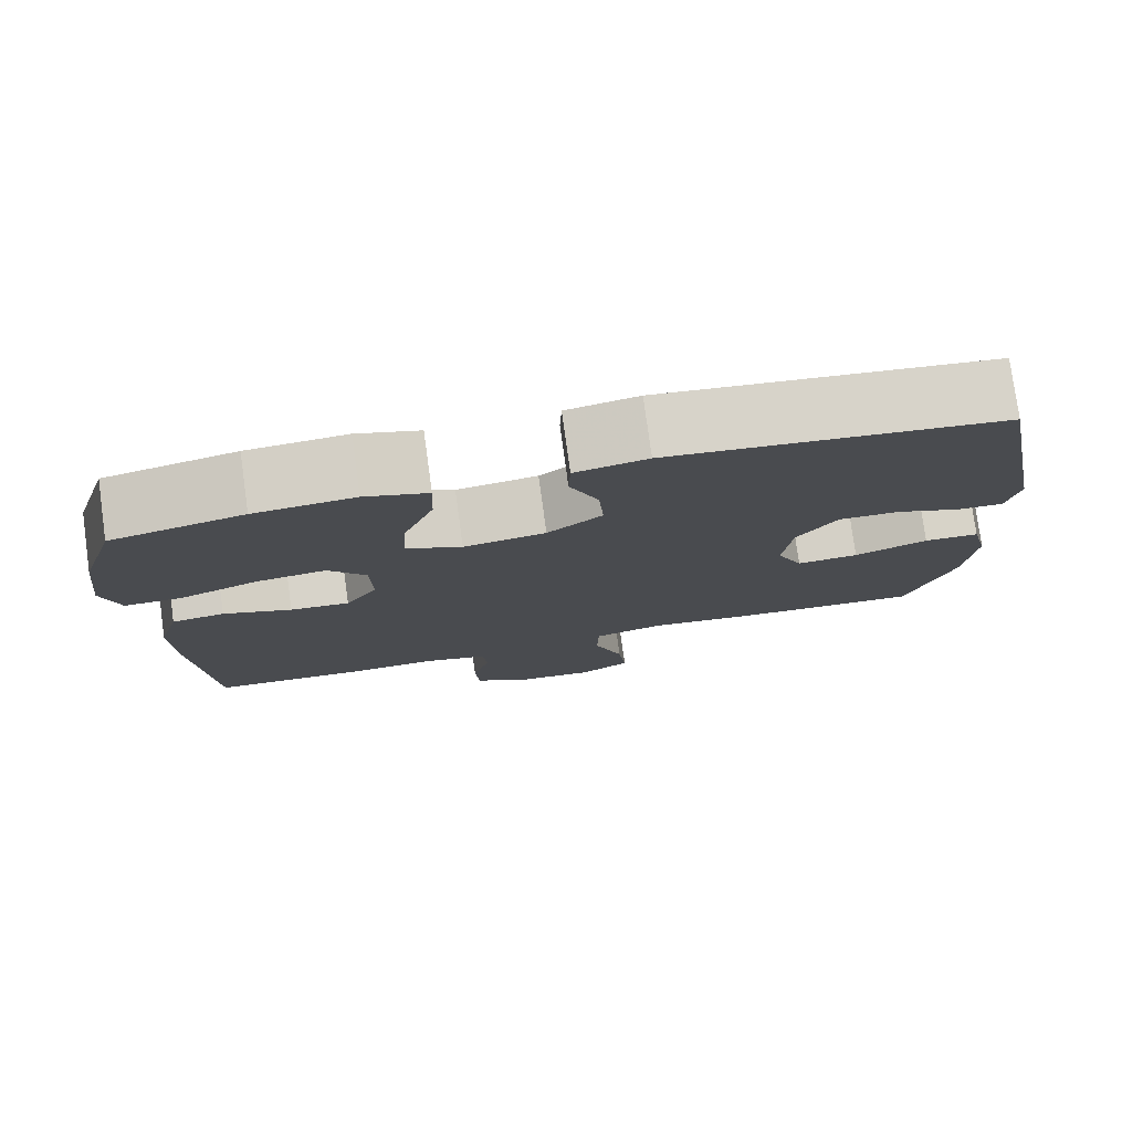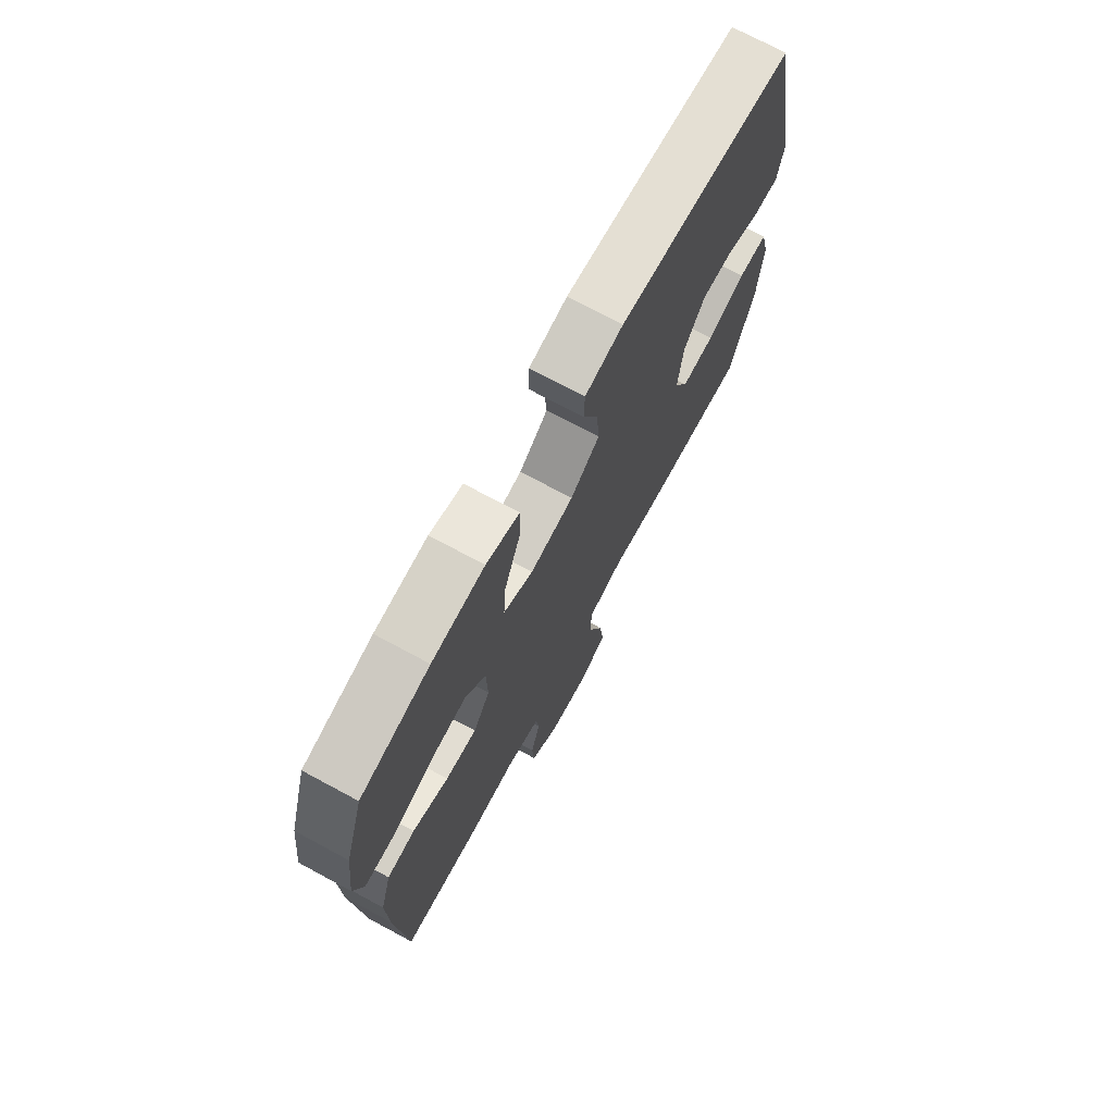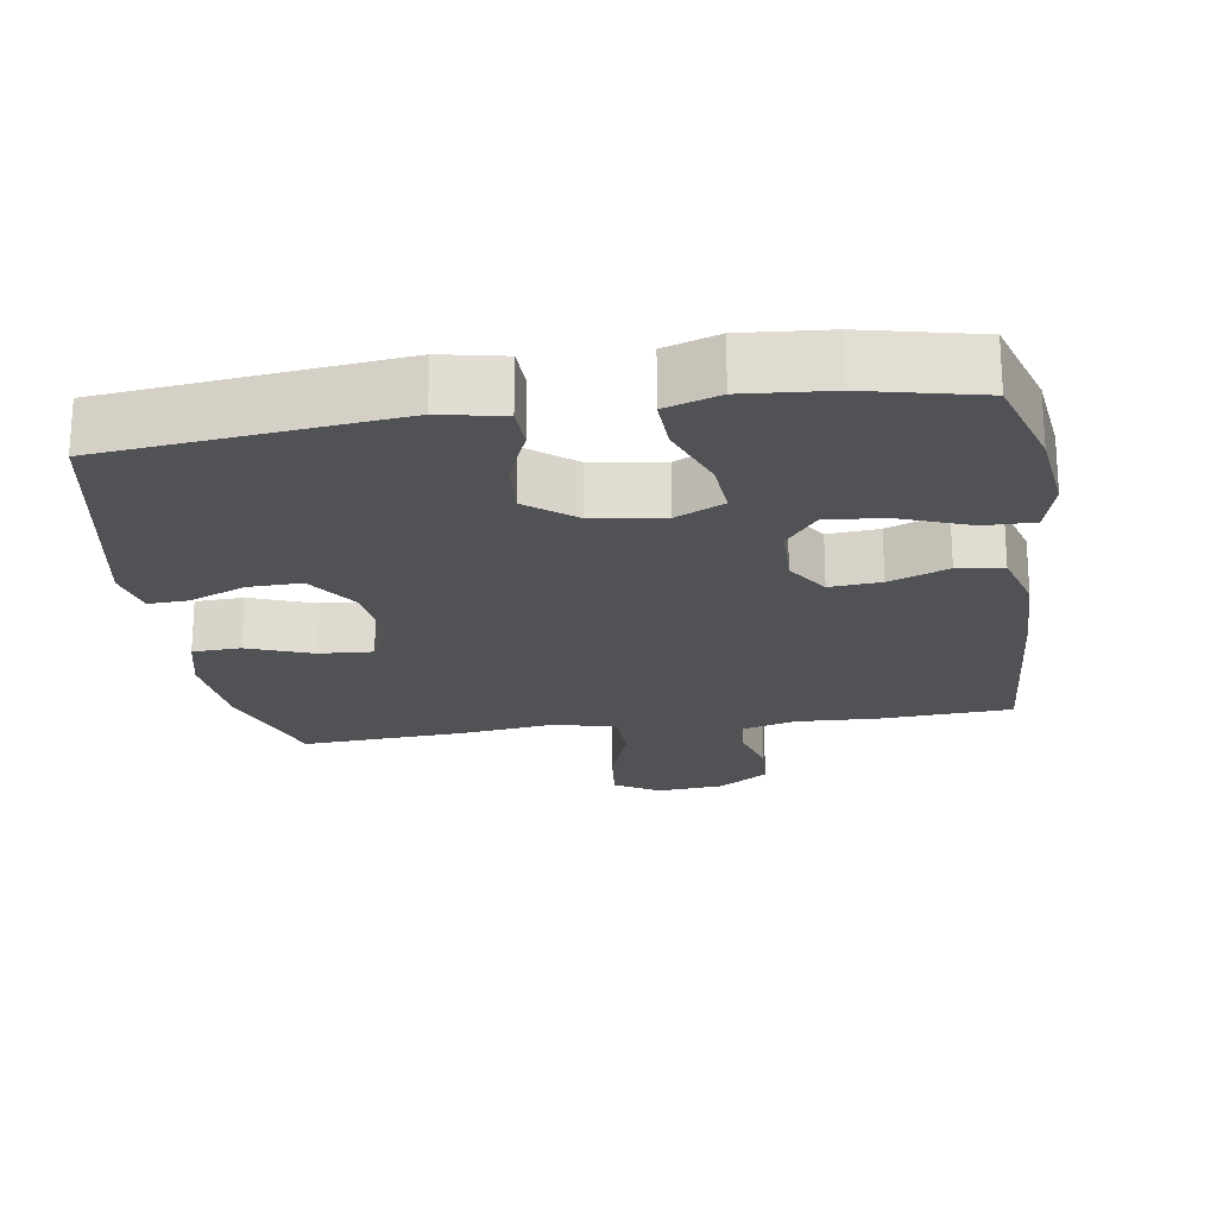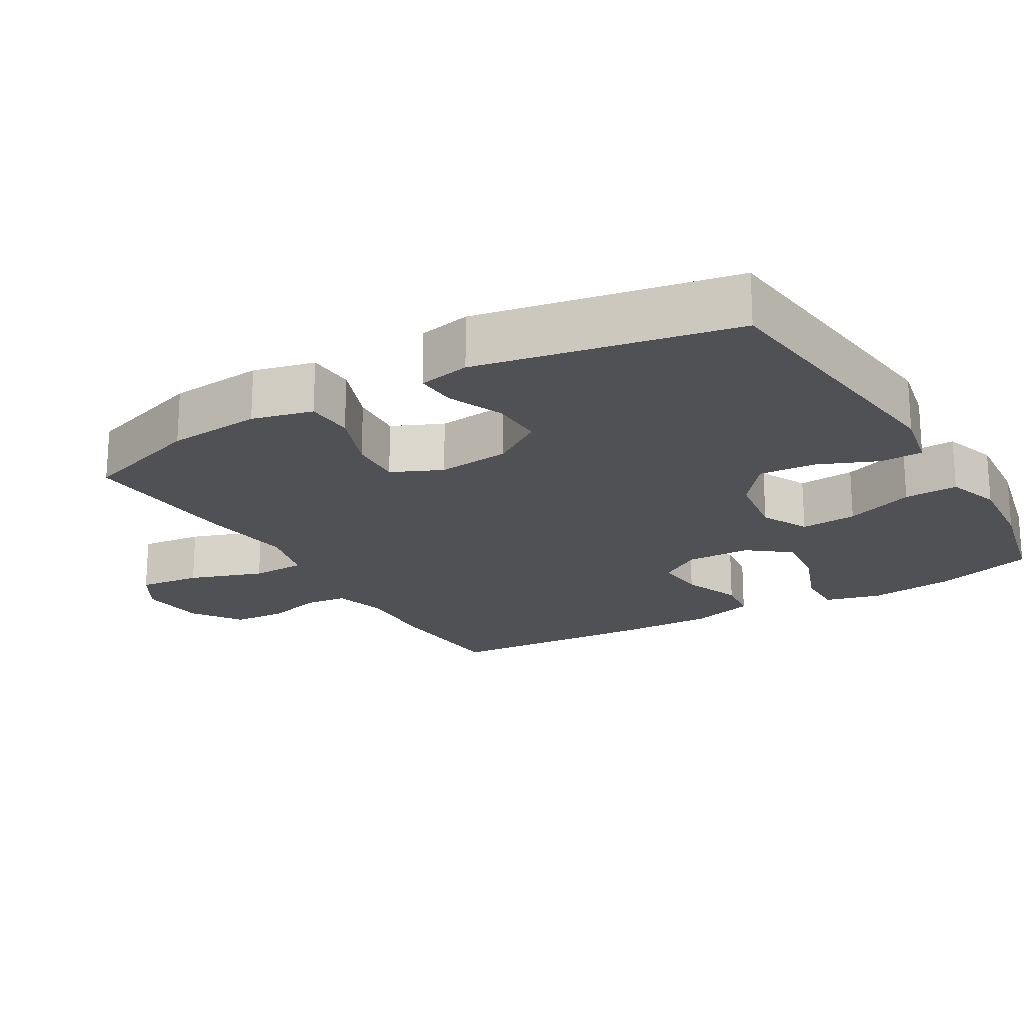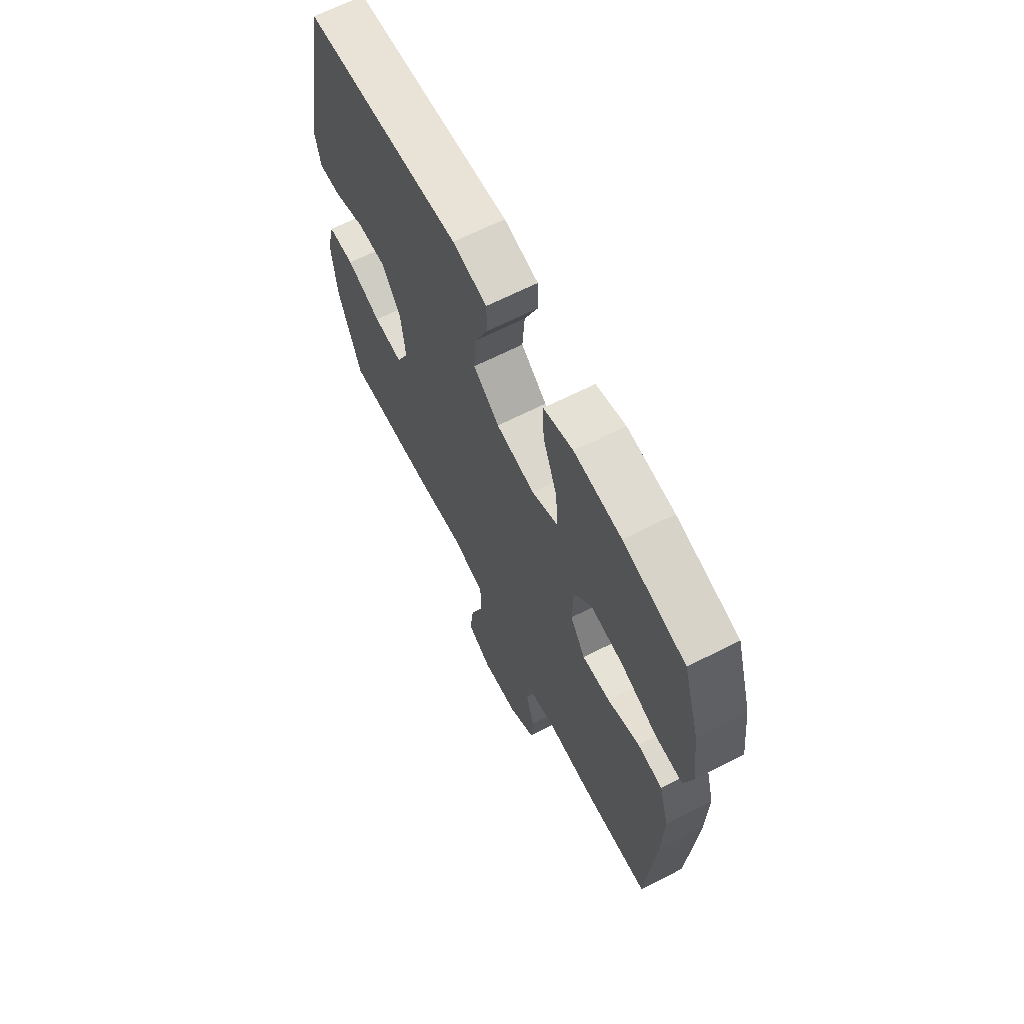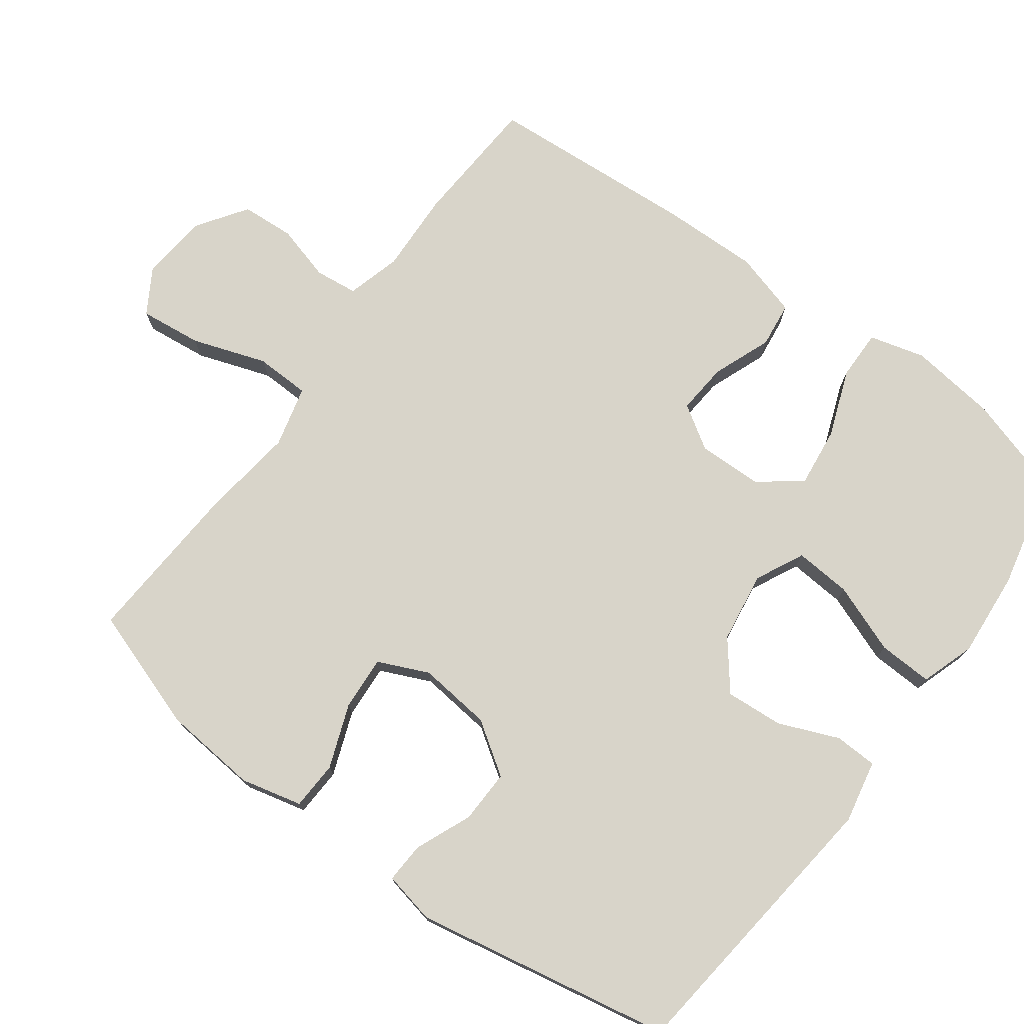
<metadata>
{"format":"obj","ext":"obj","renderer":"f3d","projection":"perspective","resolution":1024,"background":"white","views":[{"elev":78.2,"azim":172.2,"up":"+Z"},{"elev":72.9,"azim":118.3,"up":"+Z"},{"elev":-21.2,"azim":8.7,"up":"+Y"},{"elev":-20.2,"azim":-59.5,"up":"+Y"},{"elev":66.3,"azim":63.0,"up":"+Z"},{"elev":75.1,"azim":-53.5,"up":"+Y"}]}
</metadata>
<code>
v 0.5 0.07 -0.5
v 0.315 0.07 -0.511
v 0.2 0.07 -0.506
v 0.124 0.07 -0.527
v 0.117 0.07 -0.587
v 0.139 0.07 -0.666
v 0.134 0.07 -0.741
v 0.064 0.07 -0.789
v -0.031 0.07 -0.798
v -0.094 0.07 -0.76
v -0.084 0.07 -0.672
v -0.048 0.07 -0.568
v -0.05 0.07 -0.491
v -0.136 0.07 -0.469
v -0.269 0.07 -0.486
v -0.5 0.07 -0.5
v -0.558 0.07 -0.327
v -0.57 0.07 -0.194
v -0.549 0.07 -0.108
v -0.481 0.07 -0.105
v -0.391 0.07 -0.139
v -0.315 0.07 -0.144
v -0.283 0.07 -0.073
v -0.294 0.07 0.03
v -0.343 0.07 0.103
v -0.418 0.07 0.101
v -0.497 0.07 0.068
v -0.554 0.07 0.065
v -0.569 0.07 0.138
v -0.5 0.07 0.5
v -0.094 0.07 0.545
v -0.006 0.07 0.527
v -0.004 0.07 0.467
v -0.039 0.07 0.383
v -0.045 0.07 0.302
v 0.022 0.07 0.249
v 0.122 0.07 0.234
v 0.19 0.07 0.267
v 0.184 0.07 0.347
v 0.147 0.07 0.445
v 0.144 0.07 0.521
v 0.22 0.07 0.546
v 0.341 0.07 0.536
v 0.5 0.07 0.5
v 0.543 0.07 0.36
v 0.558 0.07 0.236
v 0.537 0.07 0.158
v 0.467 0.07 0.159
v 0.372 0.07 0.195
v 0.288 0.07 0.205
v 0.242 0.07 0.146
v 0.24 0.07 0.055
v 0.279 0.07 -0.006
v 0.351 0.07 0
v 0.434 0.07 0.032
v 0.498 0.07 0.024
v 0.524 0.07 -0.067
v 0.521 0.07 -0.204
v 0.5 0 -0.5
v 0.315 0 -0.511
v 0.2 0 -0.506
v 0.124 0 -0.527
v 0.117 0 -0.587
v 0.139 0 -0.666
v 0.134 0 -0.741
v 0.064 0 -0.789
v -0.031 0 -0.798
v -0.094 0 -0.76
v -0.084 0 -0.672
v -0.048 0 -0.568
v -0.05 0 -0.491
v -0.136 0 -0.469
v -0.269 0 -0.486
v -0.5 0 -0.5
v -0.558 0 -0.327
v -0.57 0 -0.194
v -0.549 0 -0.108
v -0.481 0 -0.105
v -0.391 0 -0.139
v -0.315 0 -0.144
v -0.283 0 -0.073
v -0.294 0 0.03
v -0.343 0 0.103
v -0.418 0 0.101
v -0.497 0 0.068
v -0.554 0 0.065
v -0.569 0 0.138
v -0.5 0 0.5
v -0.094 0 0.545
v -0.006 0 0.527
v -0.004 0 0.467
v -0.039 0 0.383
v -0.045 0 0.302
v 0.022 0 0.249
v 0.122 0 0.234
v 0.19 0 0.267
v 0.184 0 0.347
v 0.147 0 0.445
v 0.144 0 0.521
v 0.22 0 0.546
v 0.341 0 0.536
v 0.5 0 0.5
v 0.543 0 0.36
v 0.558 0 0.236
v 0.537 0 0.158
v 0.467 0 0.159
v 0.372 0 0.195
v 0.288 0 0.205
v 0.242 0 0.146
v 0.24 0 0.055
v 0.279 0 -0.006
v 0.351 0 0
v 0.434 0 0.032
v 0.498 0 0.024
v 0.524 0 -0.067
v 0.521 0 -0.204
f 54 55 56 57
f 53 54 57 58
f 46 47 48 49
f 46 49 50
f 45 46 50
f 44 45 50
f 43 44 50 51
f 39 40 41 42
f 38 39 42 43
f 31 32 33 34
f 31 34 35
f 30 31 35
f 29 30 35 36
f 26 27 28 29
f 25 26 29 36
f 18 19 20 21
f 18 21 22
f 17 18 22
f 14 15 16 17
f 13 14 17 22
f 9 10 11 12
f 9 12 13
f 8 9 13
f 5 6 7 8
f 4 5 8 13
f 3 4 13 22
f 53 58 1 2
f 52 53 2 3
f 51 52 3 22
f 38 43 51
f 37 38 51 22
f 24 25 36 37
f 23 24 37
f 22 23 37
f 115 114 113 112
f 116 115 112 111
f 107 106 105 104
f 108 107 104
f 108 104 103
f 108 103 102
f 109 108 102 101
f 100 99 98 97
f 101 100 97 96
f 92 91 90 89
f 93 92 89
f 93 89 88
f 94 93 88 87
f 87 86 85 84
f 94 87 84 83
f 79 78 77 76
f 80 79 76
f 80 76 75
f 75 74 73 72
f 80 75 72 71
f 70 69 68 67
f 71 70 67
f 71 67 66
f 66 65 64 63
f 71 66 63 62
f 80 71 62 61
f 60 59 116 111
f 61 60 111 110
f 80 61 110 109
f 109 101 96
f 80 109 96 95
f 95 94 83 82
f 95 82 81
f 95 81 80
f 1 59 60 2
f 2 60 61 3
f 3 61 62 4
f 4 62 63 5
f 5 63 64 6
f 6 64 65 7
f 7 65 66 8
f 8 66 67 9
f 9 67 68 10
f 10 68 69 11
f 11 69 70 12
f 12 70 71 13
f 13 71 72 14
f 14 72 73 15
f 15 73 74 16
f 16 74 75 17
f 17 75 76 18
f 18 76 77 19
f 19 77 78 20
f 20 78 79 21
f 21 79 80 22
f 22 80 81 23
f 23 81 82 24
f 24 82 83 25
f 25 83 84 26
f 26 84 85 27
f 27 85 86 28
f 28 86 87 29
f 29 87 88 30
f 30 88 89 31
f 31 89 90 32
f 32 90 91 33
f 33 91 92 34
f 34 92 93 35
f 35 93 94 36
f 36 94 95 37
f 37 95 96 38
f 38 96 97 39
f 39 97 98 40
f 40 98 99 41
f 41 99 100 42
f 42 100 101 43
f 43 101 102 44
f 44 102 103 45
f 45 103 104 46
f 46 104 105 47
f 47 105 106 48
f 48 106 107 49
f 49 107 108 50
f 50 108 109 51
f 51 109 110 52
f 52 110 111 53
f 53 111 112 54
f 54 112 113 55
f 55 113 114 56
f 56 114 115 57
f 57 115 116 58
f 58 116 59 1

</code>
